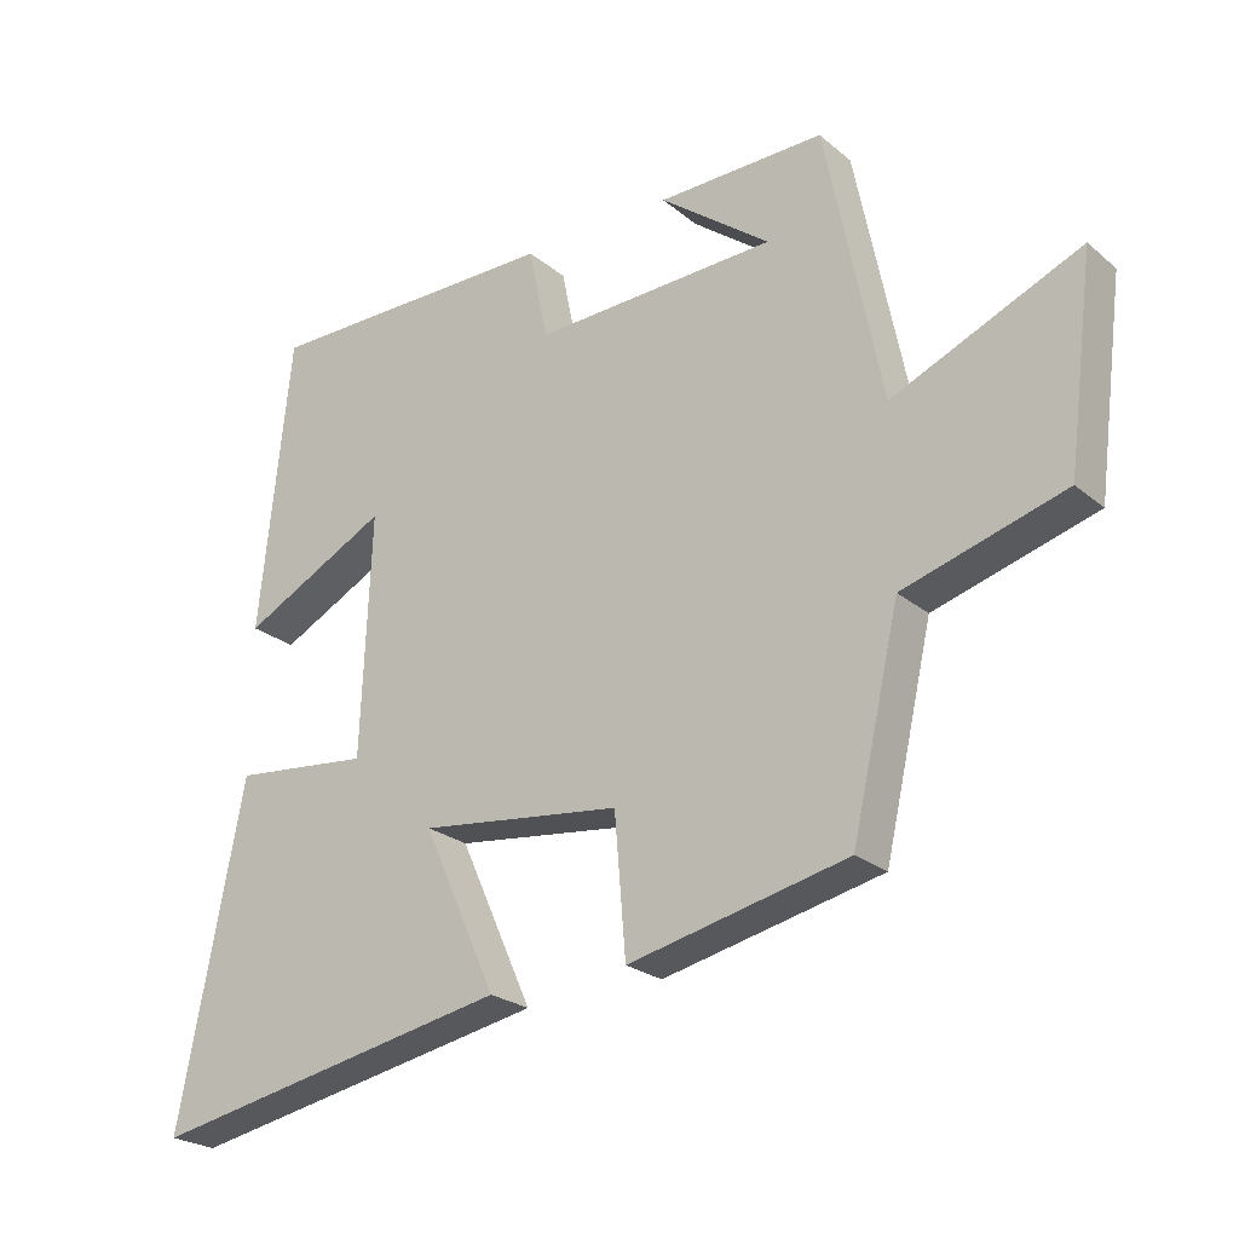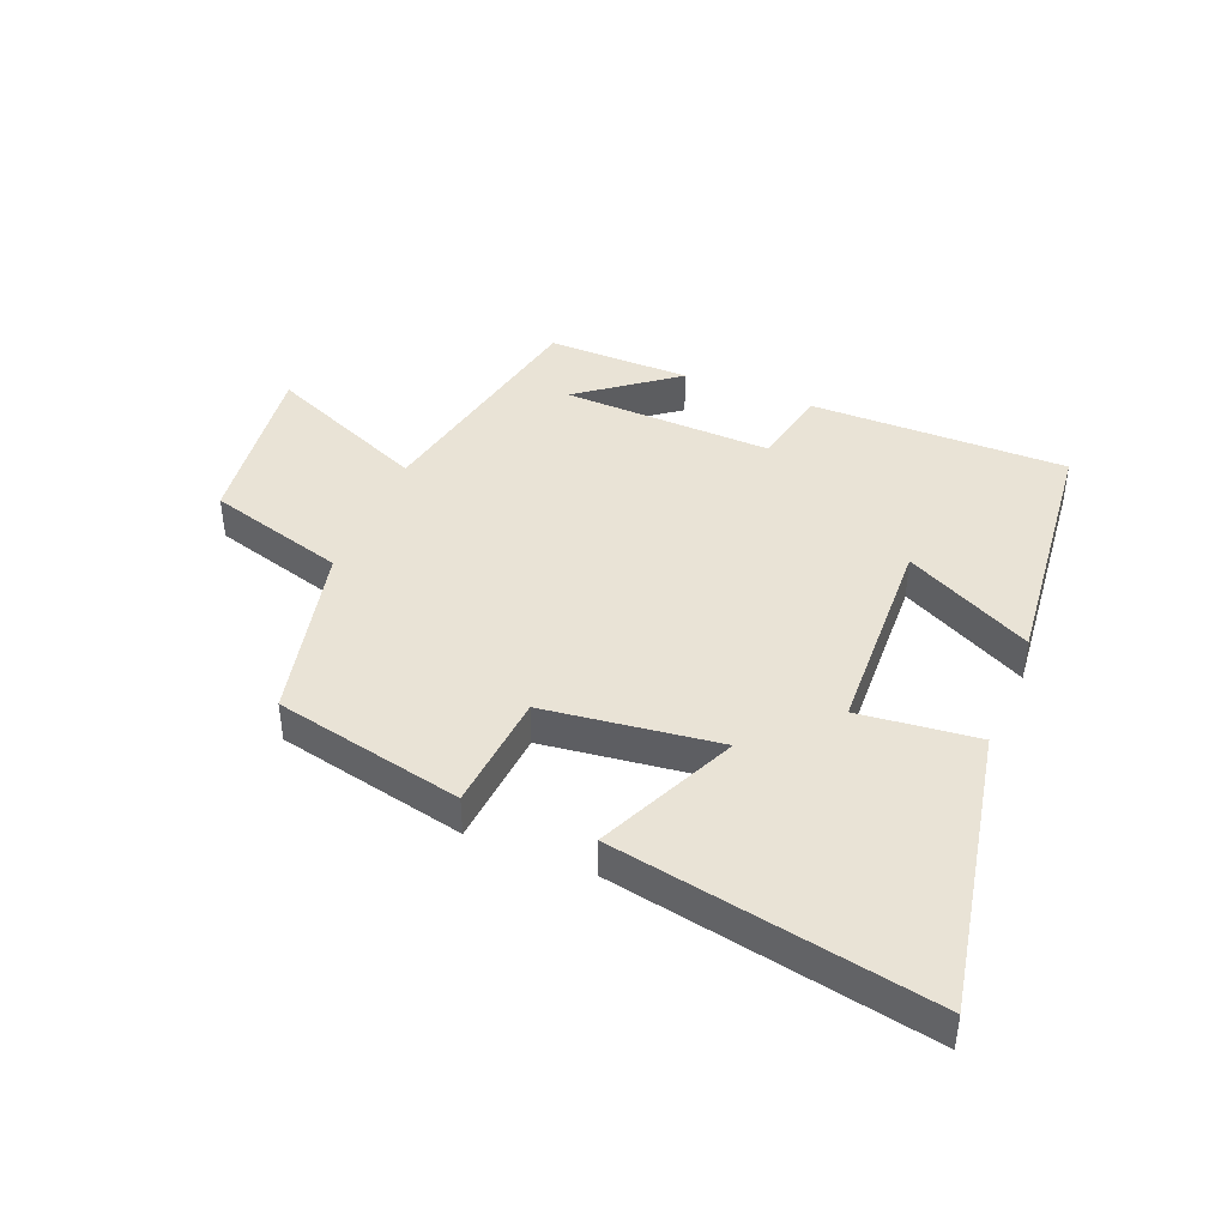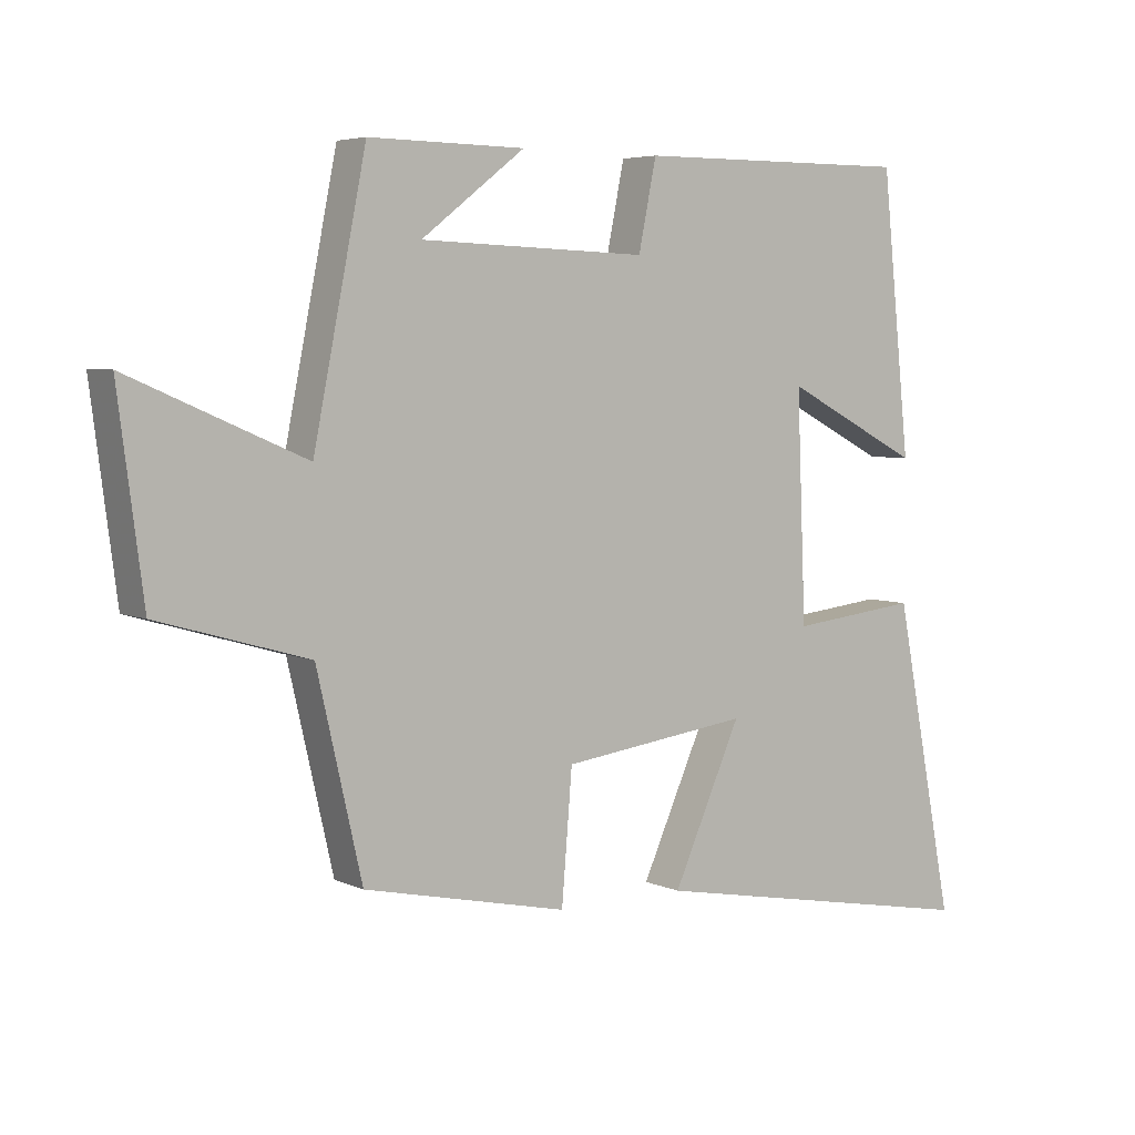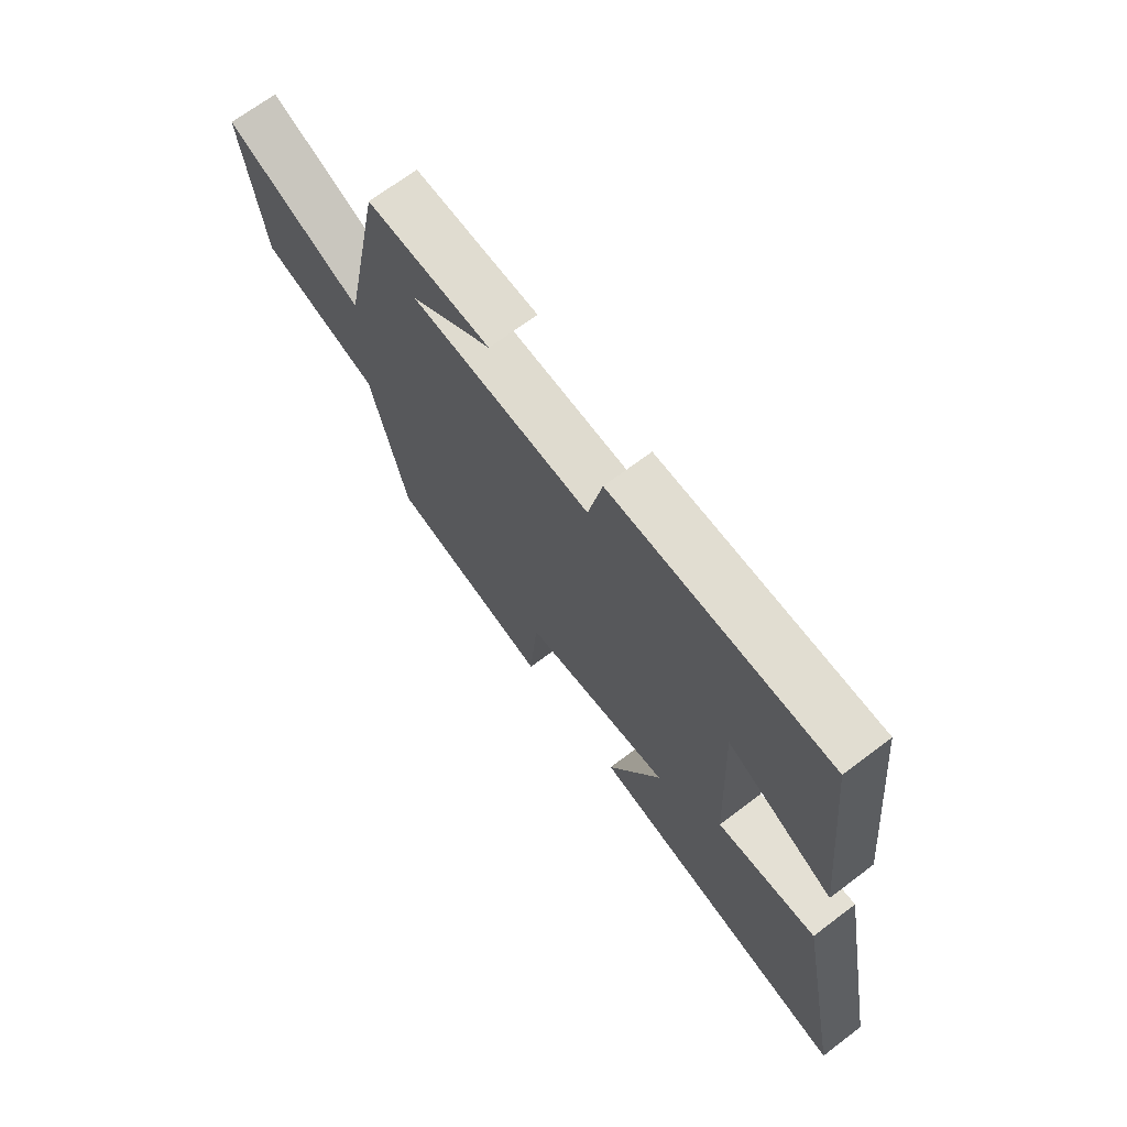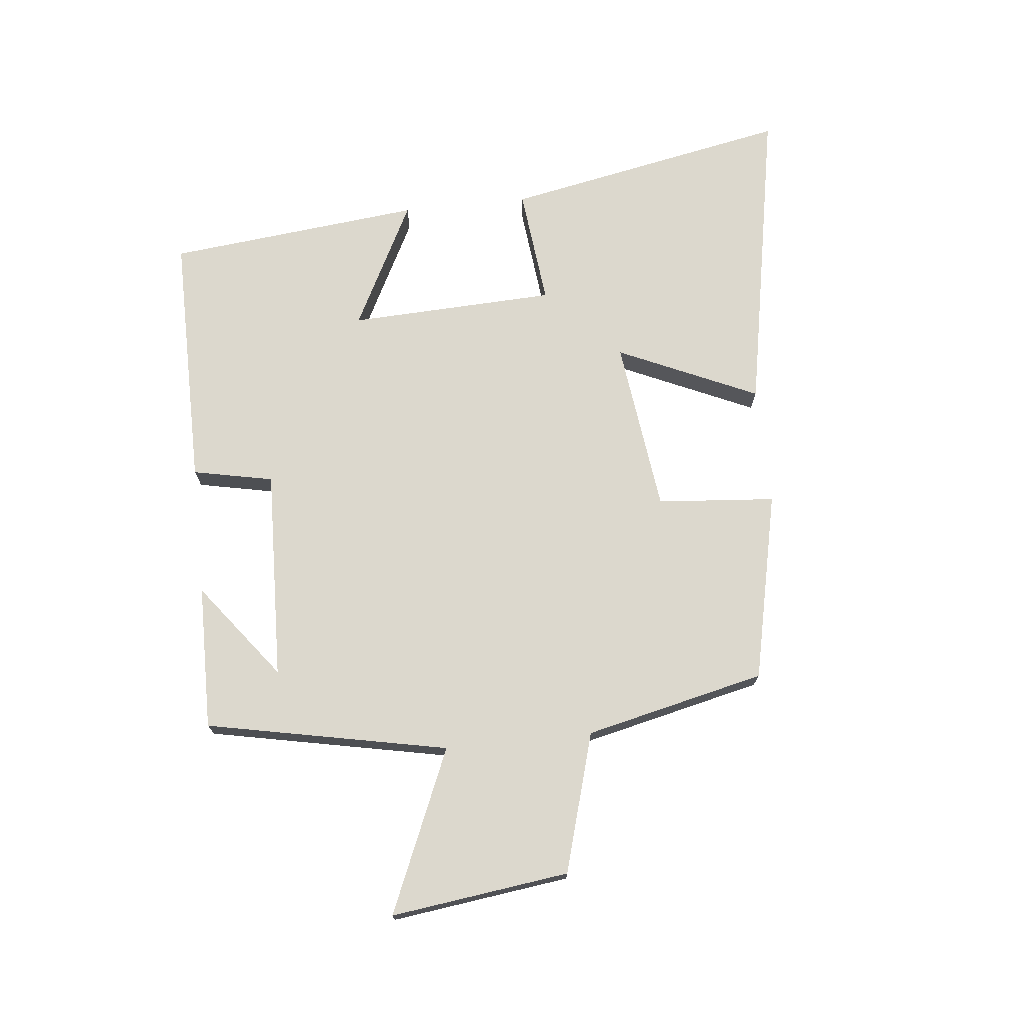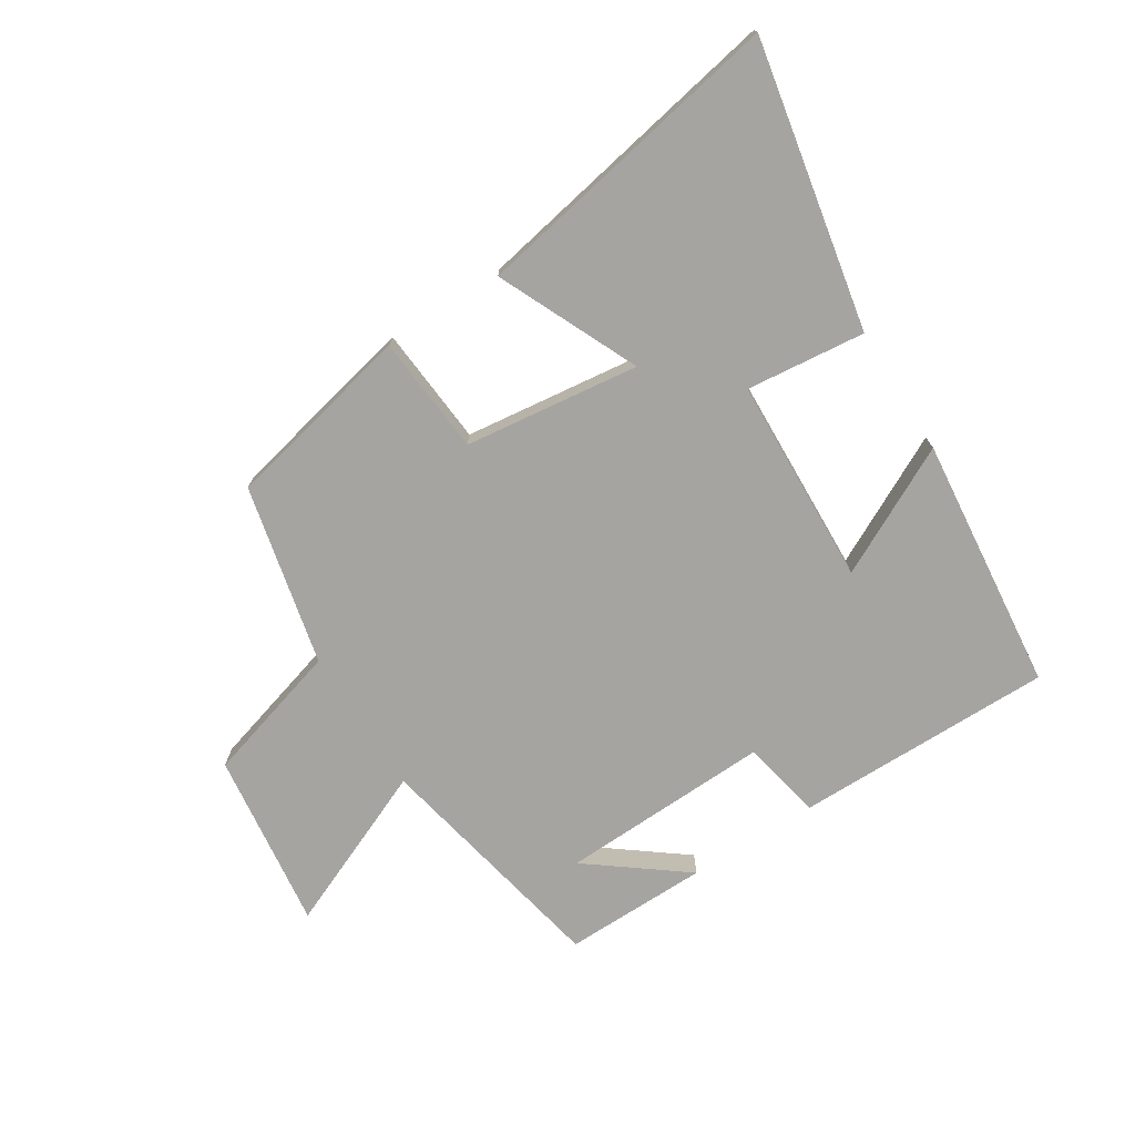
<metadata>
{"format":"obj","ext":"obj","renderer":"f3d","projection":"perspective","resolution":1024,"background":"white","views":[{"elev":-24.0,"azim":36.8,"up":"+Z"},{"elev":42.0,"azim":-157.8,"up":"+Y"},{"elev":5.1,"azim":143.4,"up":"+Z"},{"elev":69.0,"azim":-127.1,"up":"+Z"},{"elev":72.4,"azim":84.0,"up":"+Y"},{"elev":-73.4,"azim":-147.6,"up":"+Y"}]}
</metadata>
<code>
v 0.42 0.07 0.503
v 0.5 0.07 0.107
v 0.766 0.07 0.221
v 0.728 0.07 -0.071
v 0.5 0.07 -0.137
v 0.432 0.07 -0.432
v 0.122 0.07 -0.5
v 0.106 0.07 -0.306
v -0.18 0.07 -0.27
v -0.076 0.07 -0.5
v -0.592 0.07 -0.597
v -0.5 0.07 -0.128
v -0.305 0.07 -0.149
v -0.291 0.07 0.191
v -0.5 0.07 0.084
v -0.456 0.07 0.502
v -0.033 0.07 0.5
v -0.006 0.07 0.368
v 0.34 0.07 0.38
v 0.183 0.07 0.5
v 0.42 0 0.503
v 0.5 0 0.107
v 0.766 0 0.221
v 0.728 0 -0.071
v 0.5 0 -0.137
v 0.432 0 -0.432
v 0.122 0 -0.5
v 0.106 0 -0.306
v -0.18 0 -0.27
v -0.076 0 -0.5
v -0.592 0 -0.597
v -0.5 0 -0.128
v -0.305 0 -0.149
v -0.291 0 0.191
v -0.5 0 0.084
v -0.456 0 0.502
v -0.033 0 0.5
v -0.006 0 0.368
v 0.34 0 0.38
v 0.183 0 0.5
f 19 20 1
f 15 16 17 18
f 14 15 18
f 13 14 18 19
f 10 11 12 13
f 9 10 13
f 8 9 13 19
f 5 6 7 8
f 5 8 19 1
f 2 3 4 5
f 1 2 5
f 21 40 39
f 38 37 36 35
f 38 35 34
f 39 38 34 33
f 33 32 31 30
f 33 30 29
f 39 33 29 28
f 28 27 26 25
f 21 39 28 25
f 25 24 23 22
f 25 22 21
f 1 21 22 2
f 2 22 23 3
f 3 23 24 4
f 4 24 25 5
f 5 25 26 6
f 6 26 27 7
f 7 27 28 8
f 8 28 29 9
f 9 29 30 10
f 10 30 31 11
f 11 31 32 12
f 12 32 33 13
f 13 33 34 14
f 14 34 35 15
f 15 35 36 16
f 16 36 37 17
f 17 37 38 18
f 18 38 39 19
f 19 39 40 20
f 20 40 21 1

</code>
